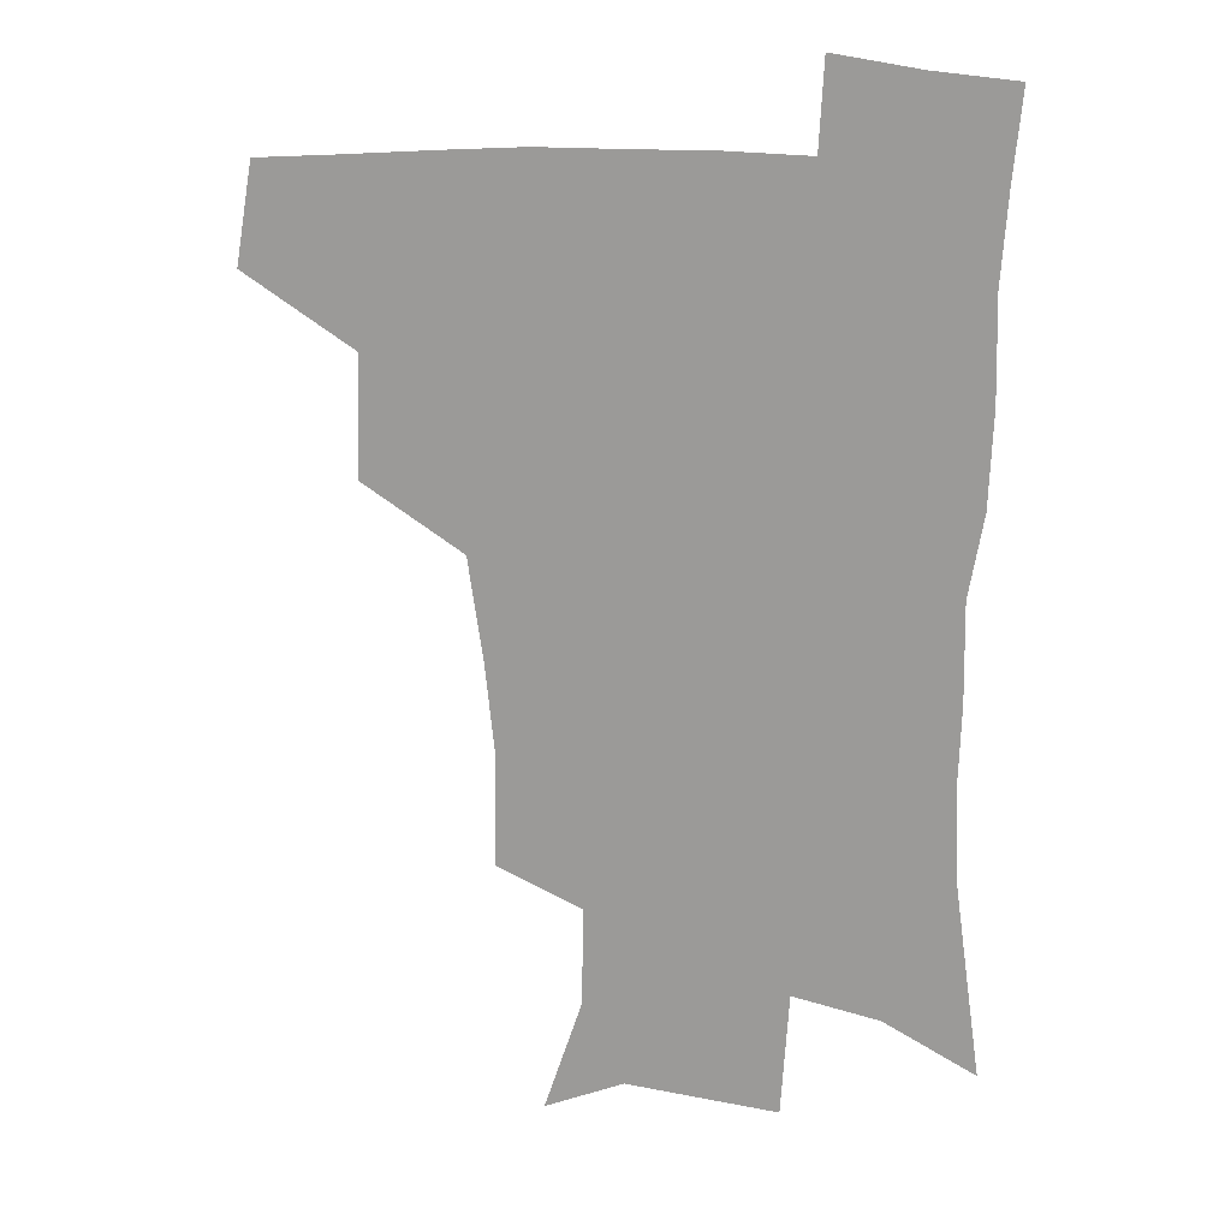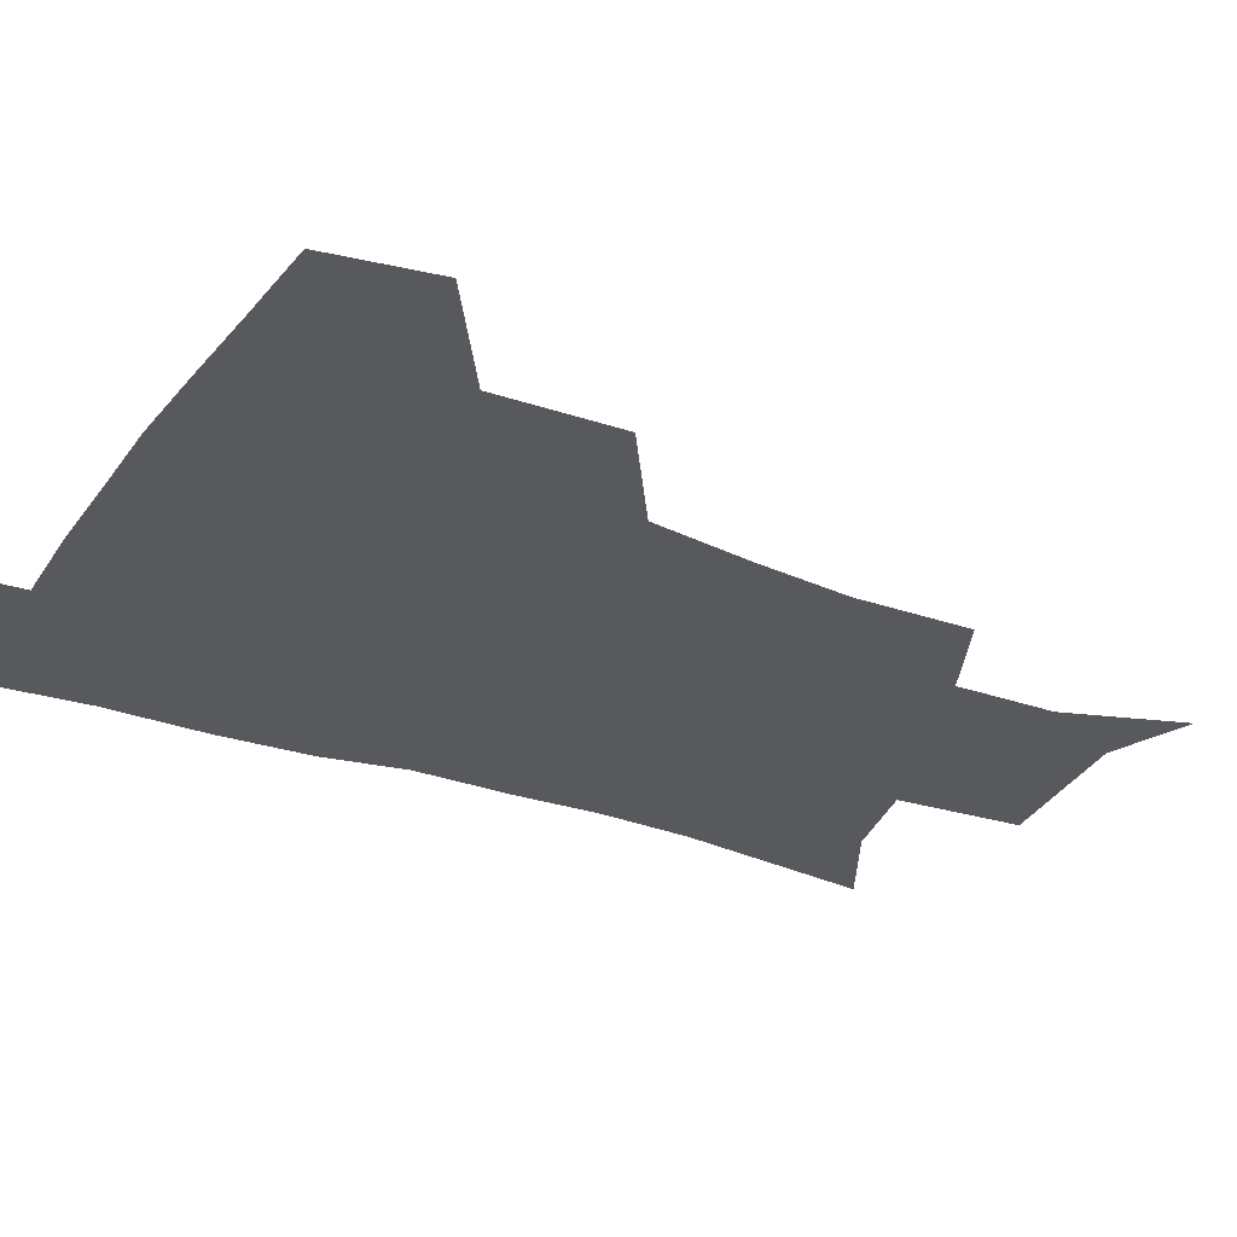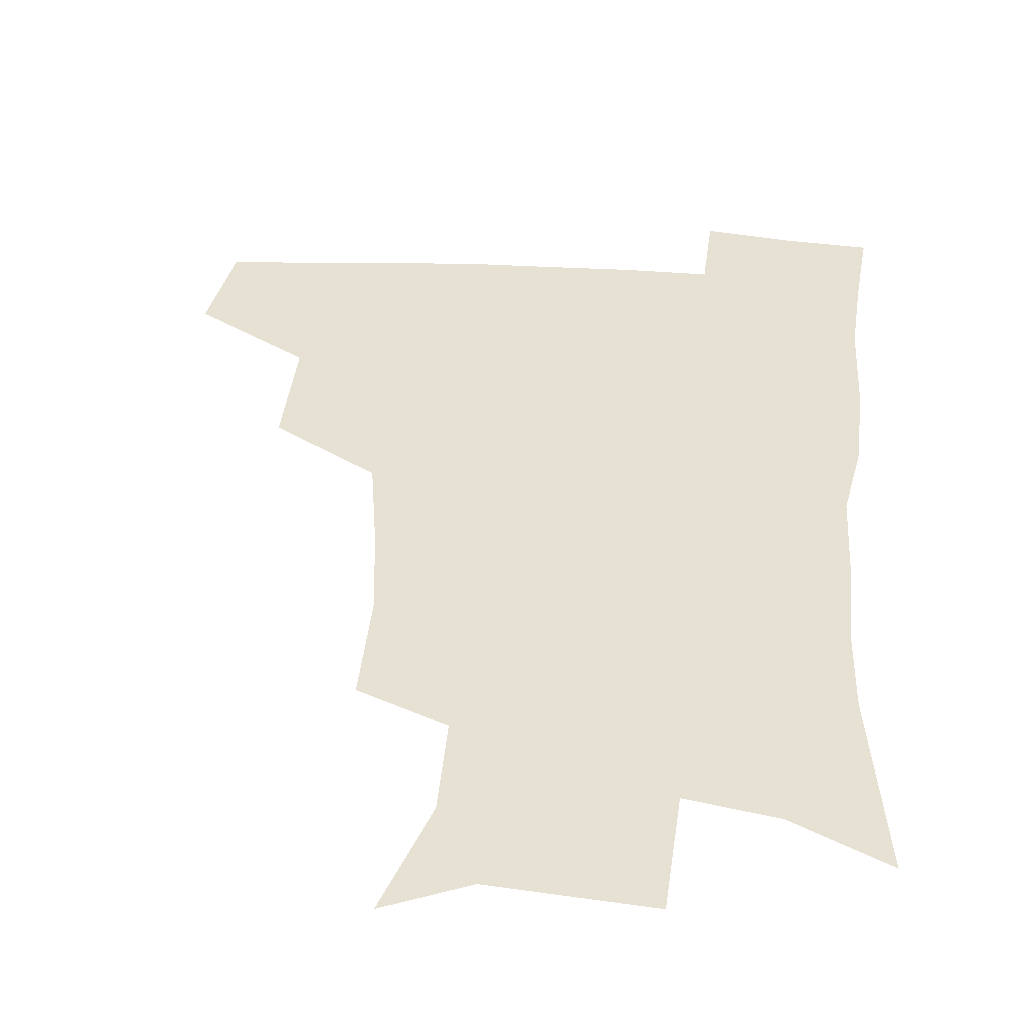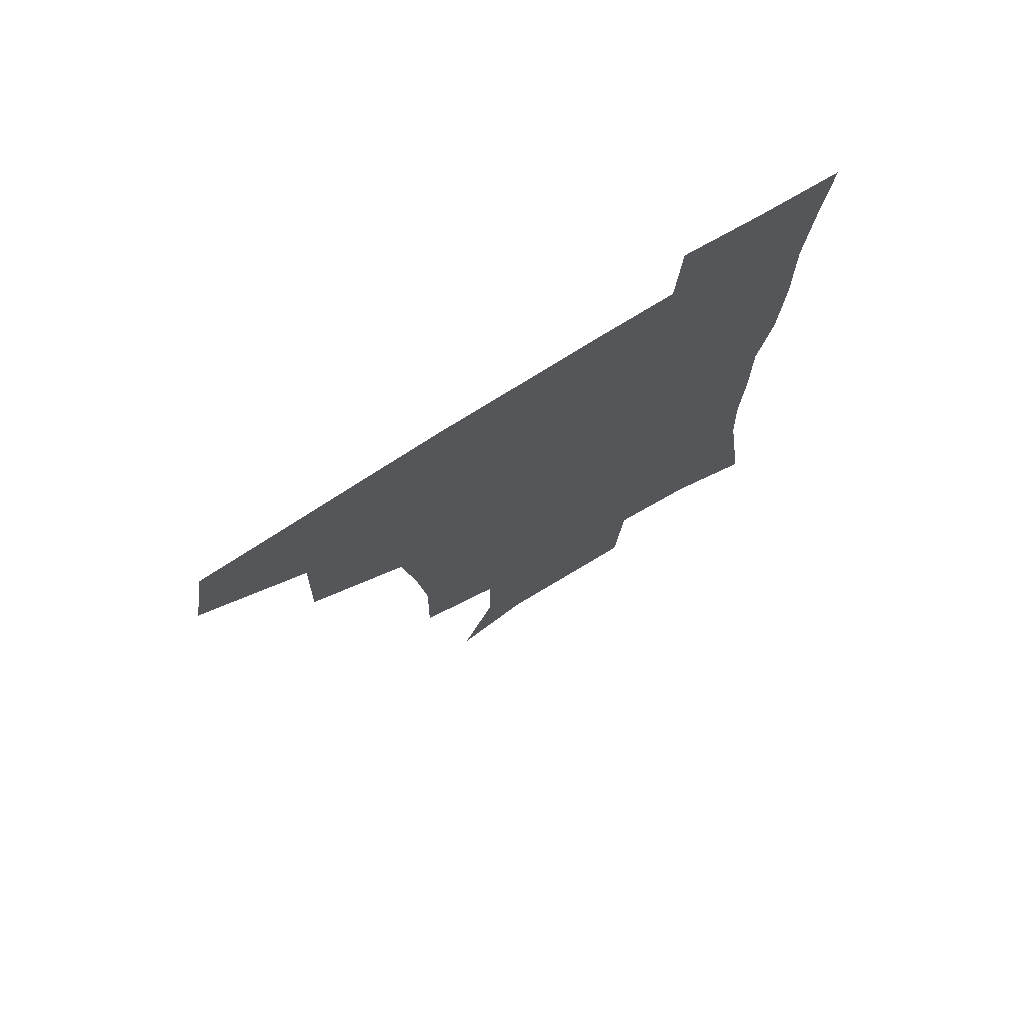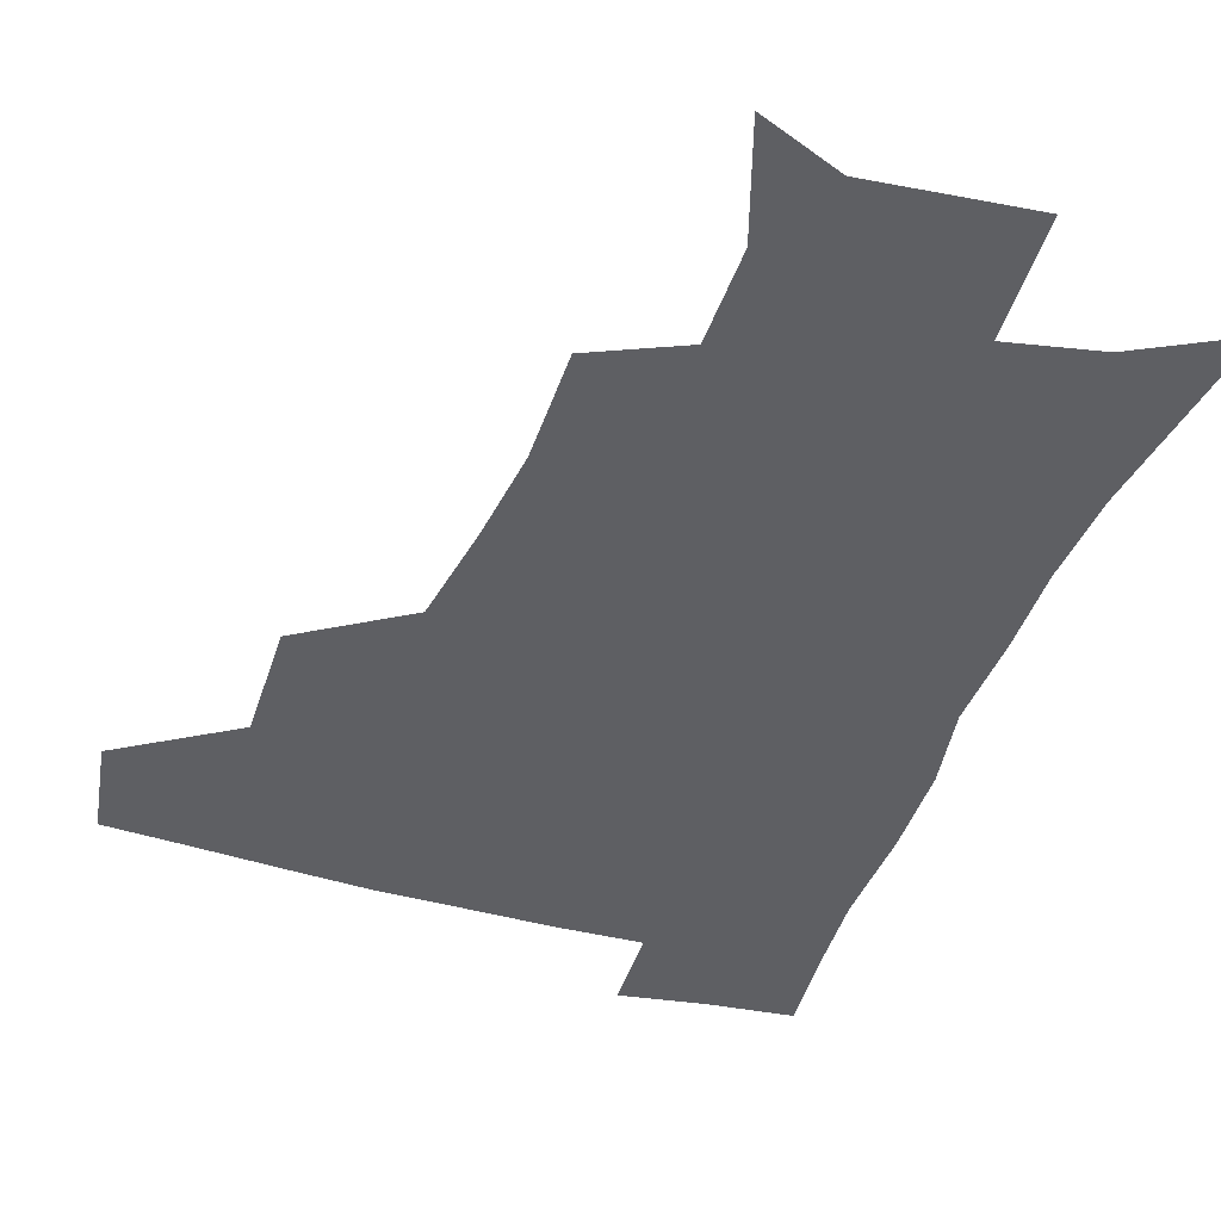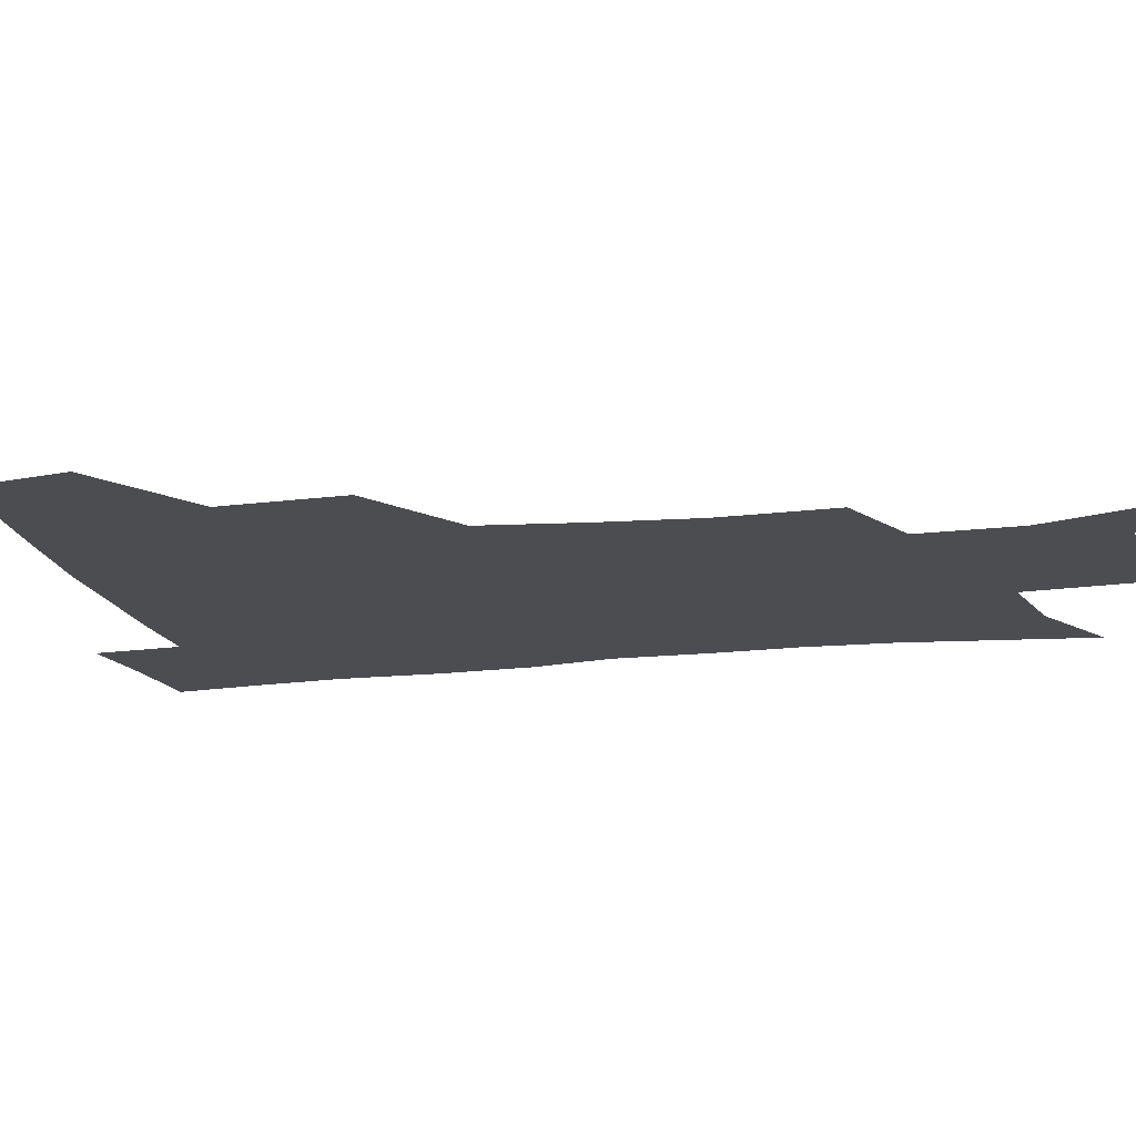
<metadata>
{"format":"obj","ext":"obj","renderer":"f3d","projection":"perspective","resolution":1024,"background":"white","views":[{"elev":17.9,"azim":11.2,"up":"+Y"},{"elev":-29.7,"azim":-118.1,"up":"+Z"},{"elev":38.9,"azim":4.4,"up":"+Z"},{"elev":74.7,"azim":-32.1,"up":"+Y"},{"elev":-41.6,"azim":-18.8,"up":"+Z"},{"elev":-16.1,"azim":-76.4,"up":"+Z"}]}
</metadata>
<code>
v 478.8 443.5 0
v 484.7 478.1 0
v 515.8 377.3 0
v 517 418.8 0
v 516.3 450.7 0
v 514.4 480 0
v 558.5 248.9 0
v 559.2 287.7 0
v 555.8 319.9 0
v 550.7 354.7 0
v 546.5 388 0
v 547.4 424.2 0
v 546.1 453.1 0
v 543.5 482 0
v 574.4 161.9 0
v 587.6 201.6 0
v 588 235.5 0
v 585.4 271.2 0
v 583.8 304.7 0
v 580.8 335.1 0
v 578.1 366.9 0
v 577.1 399 0
v 576.1 427.5 0
v 575.7 455 0
v 572.6 483.7 0
v 601.8 173.3 0
v 610.6 212.9 0
v 609.7 244.9 0
v 608.6 280.6 0
v 607 310.5 0
v 605.2 340.8 0
v 603.9 371.1 0
v 603.6 401.7 0
v 603.1 428.5 0
v 603 456.1 0
v 602.1 483.8 0
v 627.7 170.6 0
v 633.3 215.9 0
v 632.6 250 0
v 631.5 280.8 0
v 630.3 313.2 0
v 629.6 343.5 0
v 629.2 373.5 0
v 629.3 402.4 0
v 629.9 429.1 0
v 630.6 456.6 0
v 630.5 484.1 0
v 654.2 168 0
v 657 210.8 0
v 655.7 248 0
v 654.3 281.3 0
v 653.9 310.8 0
v 653.7 341.4 0
v 654.2 371 0
v 654.8 400.3 0
v 656.2 428.1 0
v 657.6 456.2 0
v 659.4 483.2 0
v 661 513.3 0
v 686.9 204.7 0
v 681.5 240.8 0
v 678.6 274.1 0
v 677.1 306.2 0
v 679.2 333.4 0
v 679.4 364.9 0
v 681.1 394.4 0
v 682.7 424.2 0
v 684.2 453.9 0
v 686.8 481.2 0
v 690.6 508.8 0
v 718.4 188 0
v 714 220.5 0
v 709.4 254.3 0
v 707.9 285.8 0
v 708.8 315.4 0
v 708.3 349.1 0
v 713.3 377.5 0
v 714.6 410.1 0
v 713.8 445.6 0
v 716 476.6 0
v 718.9 506.1 0
f 4 5 1
f 1 5 2
f 5 6 2
f 10 11 3
f 3 11 4
f 11 12 4
f 4 12 5
f 12 13 5
f 5 13 6
f 13 14 6
f 17 18 7
f 7 18 8
f 18 19 8
f 8 19 9
f 19 20 9
f 9 20 10
f 20 21 10
f 10 21 11
f 21 22 11
f 11 22 12
f 22 23 12
f 12 23 13
f 23 24 13
f 13 24 14
f 24 25 14
f 15 26 16
f 26 27 16
f 16 27 17
f 27 28 17
f 17 28 18
f 28 29 18
f 18 29 19
f 29 30 19
f 19 30 20
f 30 31 20
f 20 31 21
f 31 32 21
f 21 32 22
f 32 33 22
f 22 33 23
f 33 34 23
f 23 34 24
f 34 35 24
f 24 35 25
f 35 36 25
f 26 37 27
f 37 38 27
f 27 38 28
f 38 39 28
f 28 39 29
f 39 40 29
f 29 40 30
f 40 41 30
f 30 41 31
f 41 42 31
f 31 42 32
f 42 43 32
f 32 43 33
f 43 44 33
f 33 44 34
f 44 45 34
f 34 45 35
f 45 46 35
f 35 46 36
f 46 47 36
f 37 48 38
f 48 49 38
f 38 49 39
f 49 50 39
f 39 50 40
f 50 51 40
f 40 51 41
f 51 52 41
f 41 52 42
f 52 53 42
f 42 53 43
f 53 54 43
f 43 54 44
f 54 55 44
f 44 55 45
f 55 56 45
f 45 56 46
f 56 57 46
f 46 57 47
f 57 58 47
f 49 60 50
f 60 61 50
f 50 61 51
f 61 62 51
f 51 62 52
f 62 63 52
f 52 63 53
f 63 64 53
f 53 64 54
f 64 65 54
f 54 65 55
f 65 66 55
f 55 66 56
f 66 67 56
f 56 67 57
f 67 68 57
f 57 68 58
f 68 69 58
f 58 69 59
f 69 70 59
f 60 71 61
f 71 72 61
f 61 72 62
f 72 73 62
f 62 73 63
f 73 74 63
f 63 74 64
f 74 75 64
f 64 75 65
f 75 76 65
f 65 76 66
f 76 77 66
f 66 77 67
f 77 78 67
f 67 78 68
f 78 79 68
f 68 79 69
f 79 80 69
f 69 80 70
f 80 81 70

</code>
